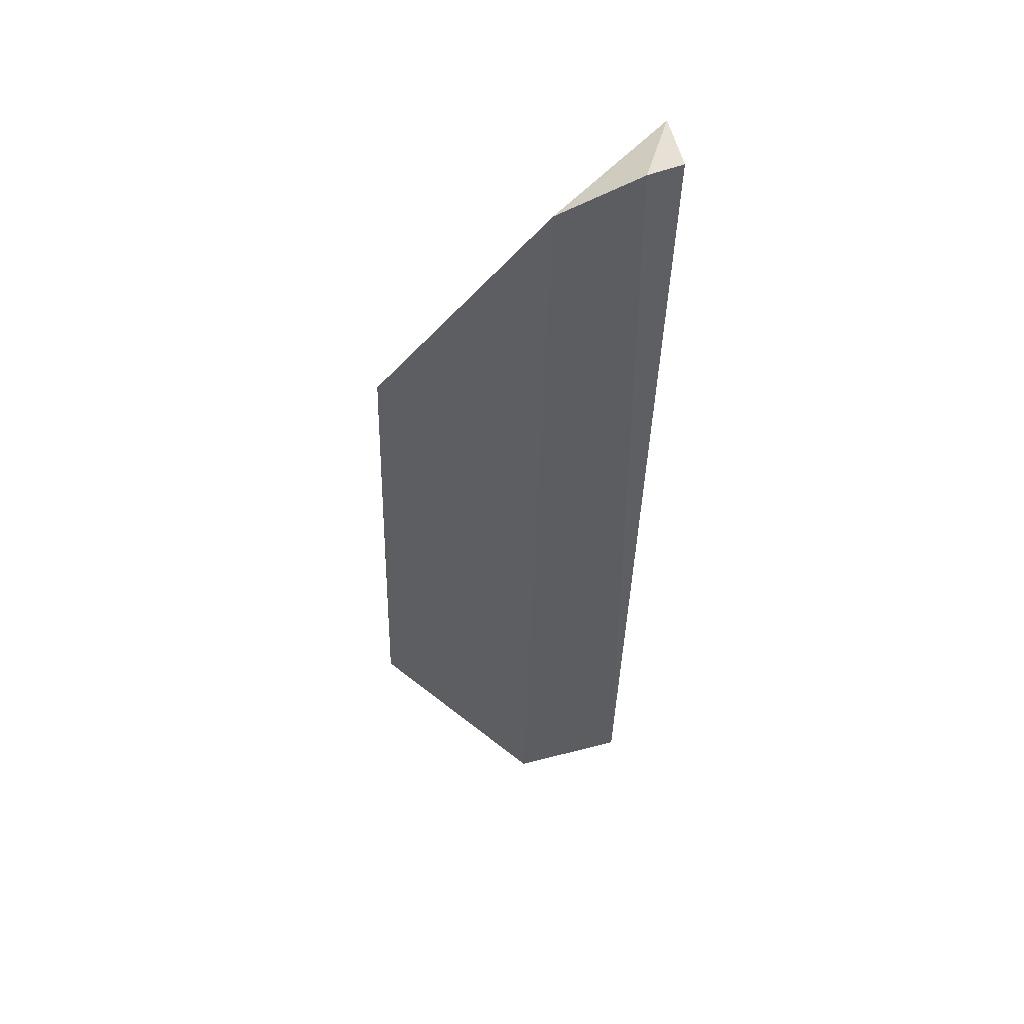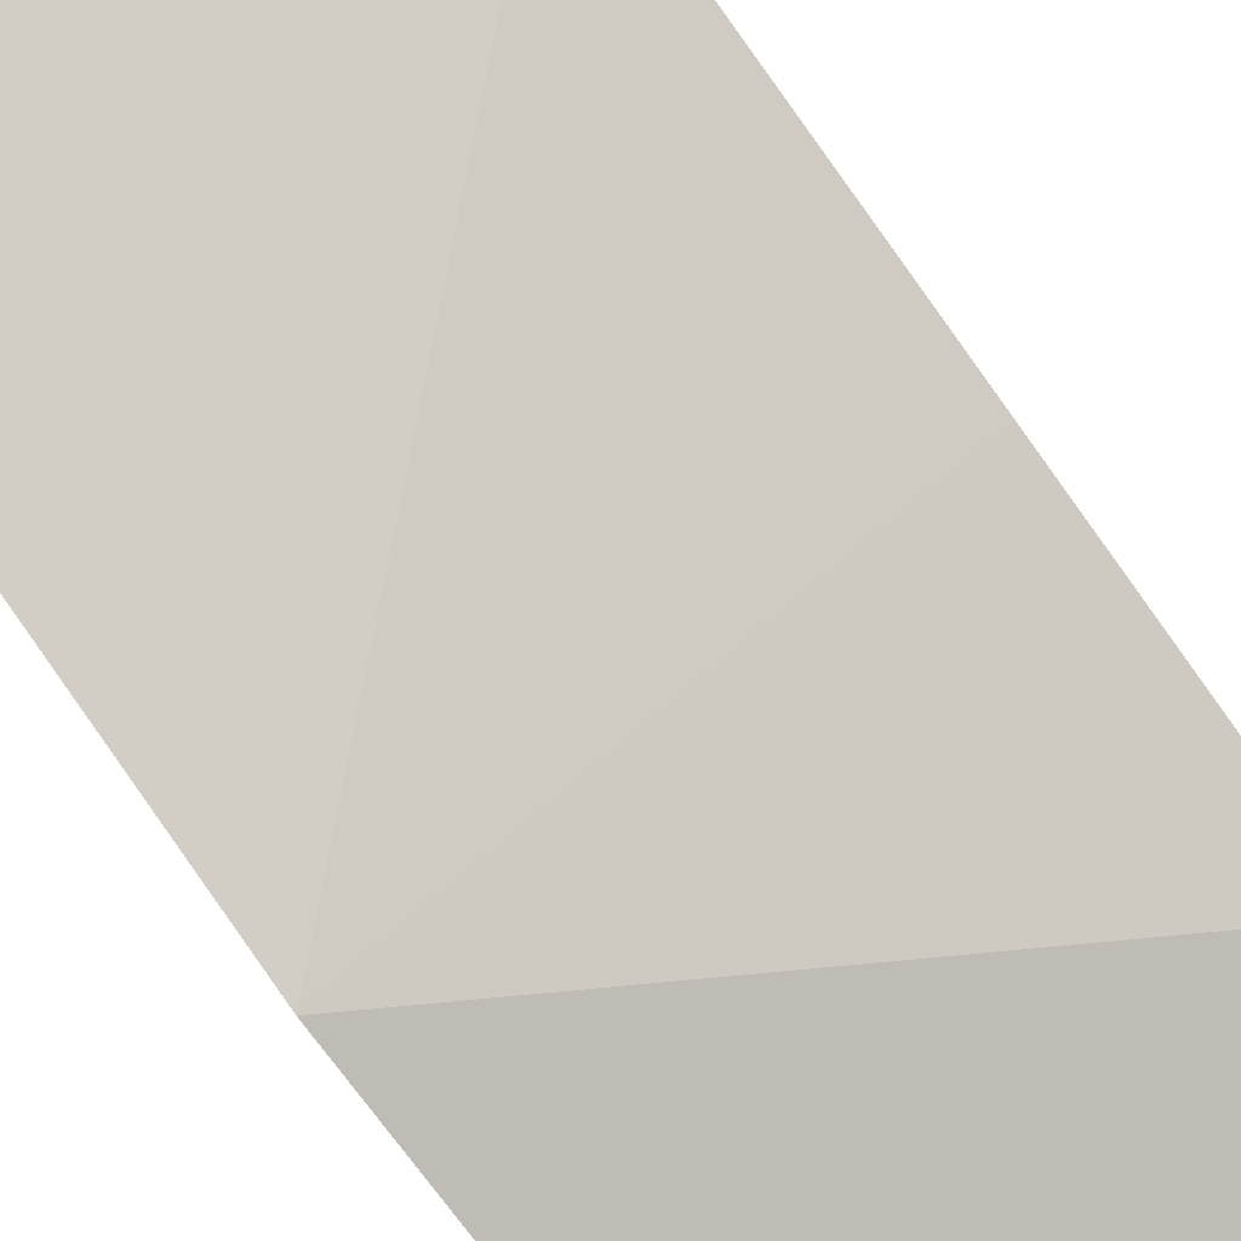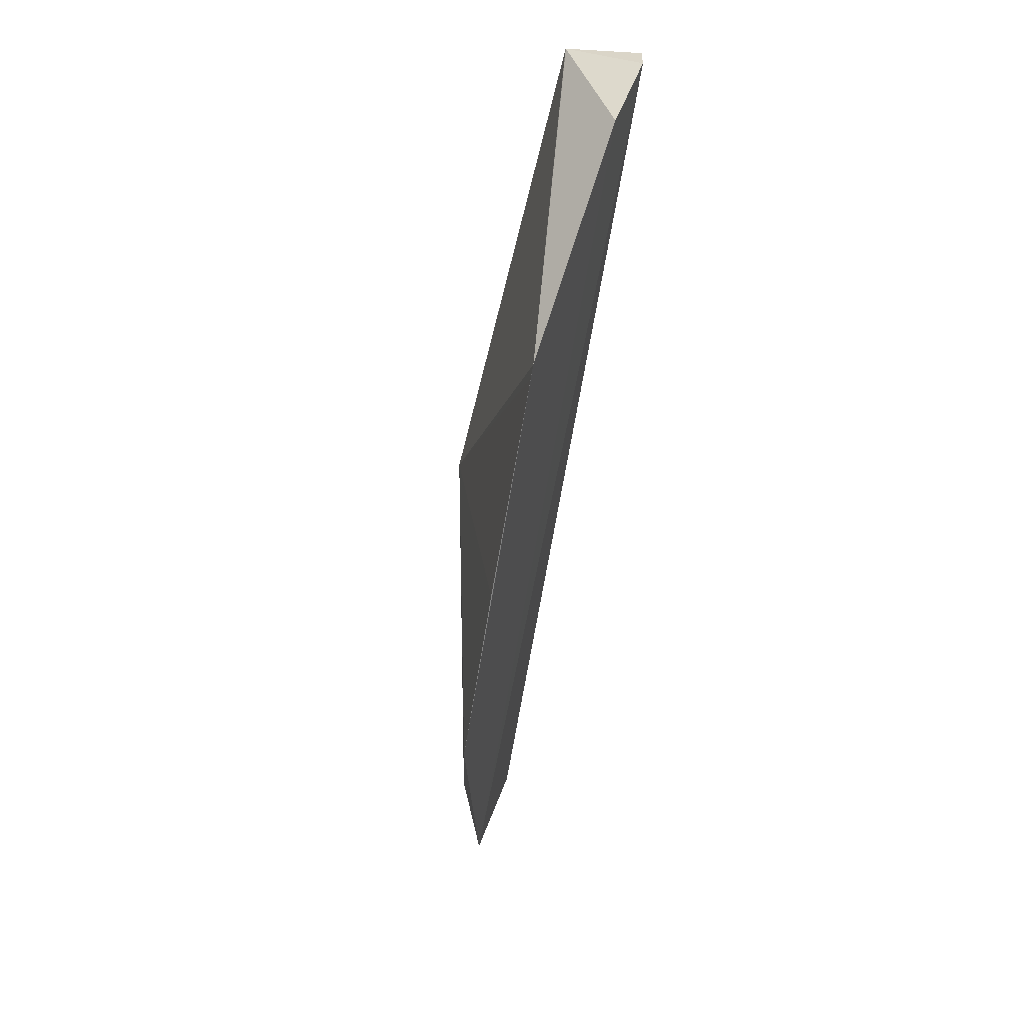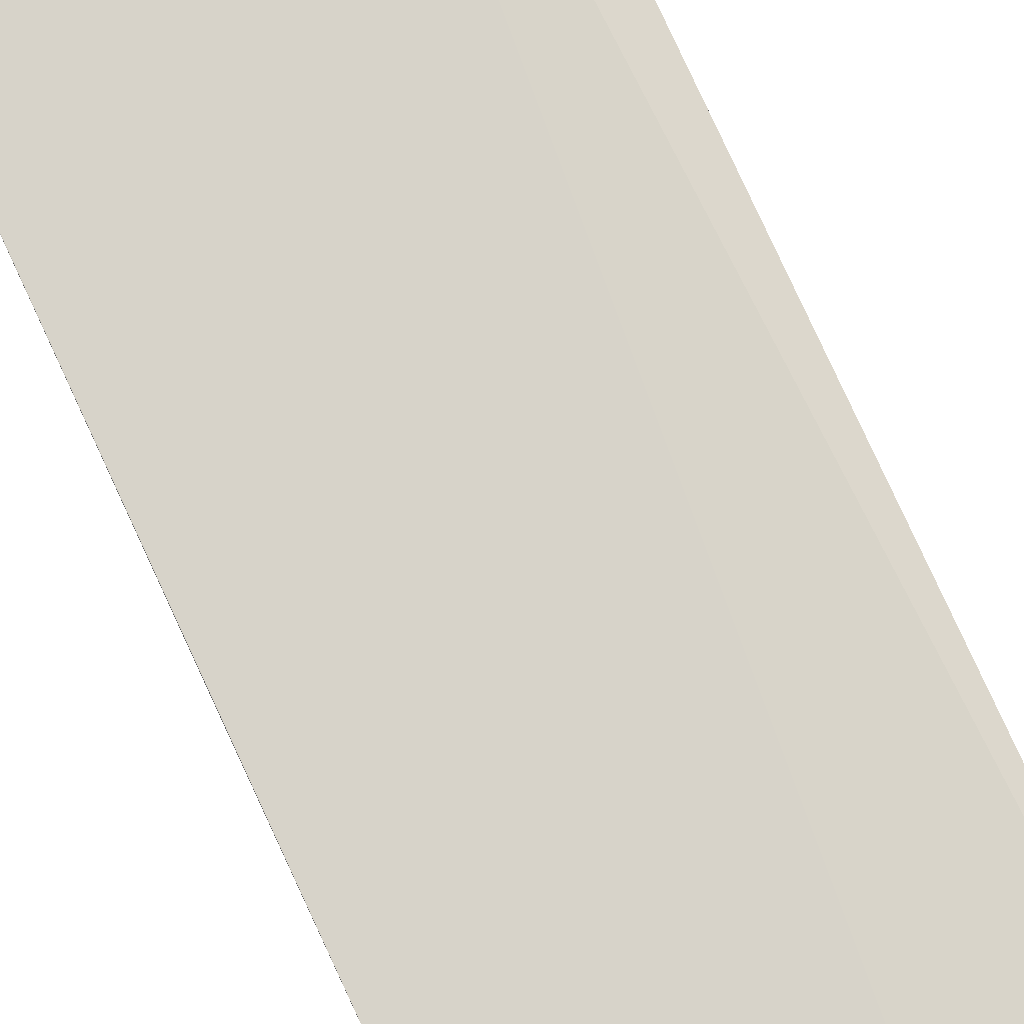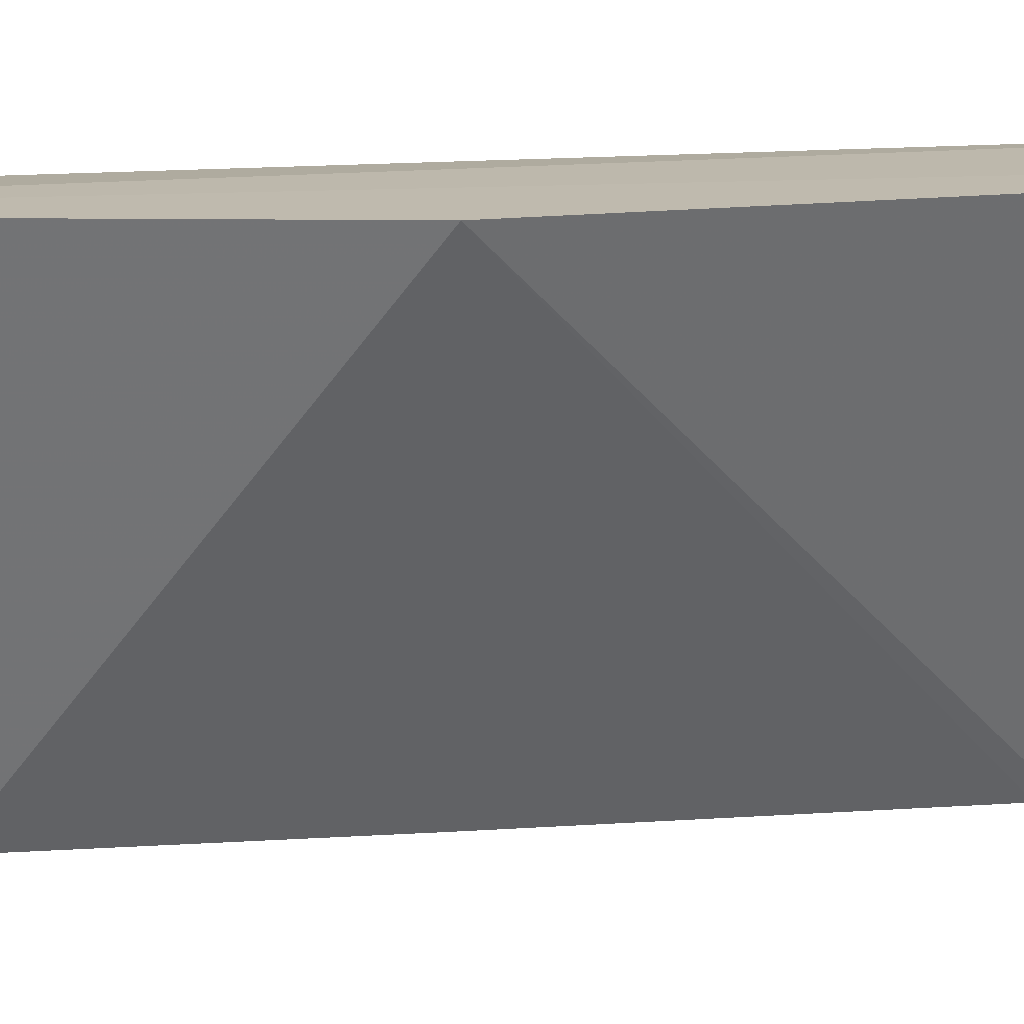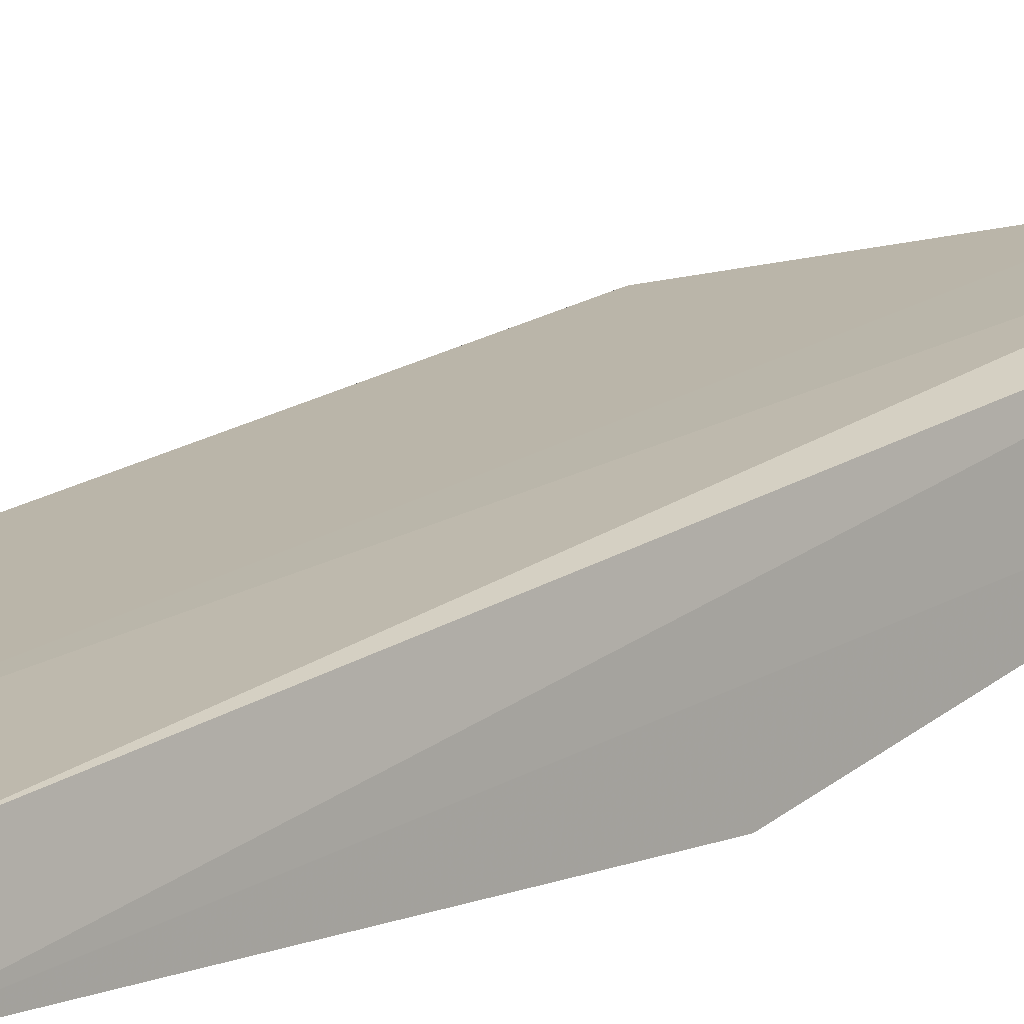
<metadata>
{"format":"obj","ext":"obj","renderer":"f3d","projection":"perspective","resolution":1024,"background":"white","views":[{"elev":40.9,"azim":-8.4,"up":"+Y"},{"elev":-74.2,"azim":-143.7,"up":"+Z"},{"elev":26.1,"azim":-73.4,"up":"+Y"},{"elev":68.6,"azim":-25.2,"up":"+Z"},{"elev":-74.5,"azim":89.7,"up":"+Z"},{"elev":8.4,"azim":42.3,"up":"+Z"}]}
</metadata>
<code>
v 0.04546 0.07875 0.03183
v 0.04772 0.01205 0.02064
v 0.04808 0.07893 0.03111
v 0.04813 0.04318 0.01631
v 0.02761 0.02815 0.02321
v 0.04812 0.01044 0.01633
v 0.04816 0.07883 0.02521
v 0.03951 0.01027 0.02053
v 0.04812 0.01045 0.01631
v 0.04817 0.07889 0.02525
v 0.02761 0.06146 0.02868
v 0.0276 0.04265 0.02552
v 0.03951 0.0759 0.03127
v 0.0276 0.06048 0.02851
f 1 2 3
f 6 3 2
f 8 2 1
f 8 6 2
f 9 5 4
f 9 8 5
f 9 6 8
f 10 1 3
f 10 3 6
f 10 6 9
f 10 9 4
f 10 4 7
f 11 7 4
f 11 10 7
f 11 5 8
f 12 4 5
f 13 1 10
f 13 10 11
f 13 11 8
f 13 8 1
f 14 11 4
f 14 4 12
f 14 12 5
f 14 5 11

</code>
